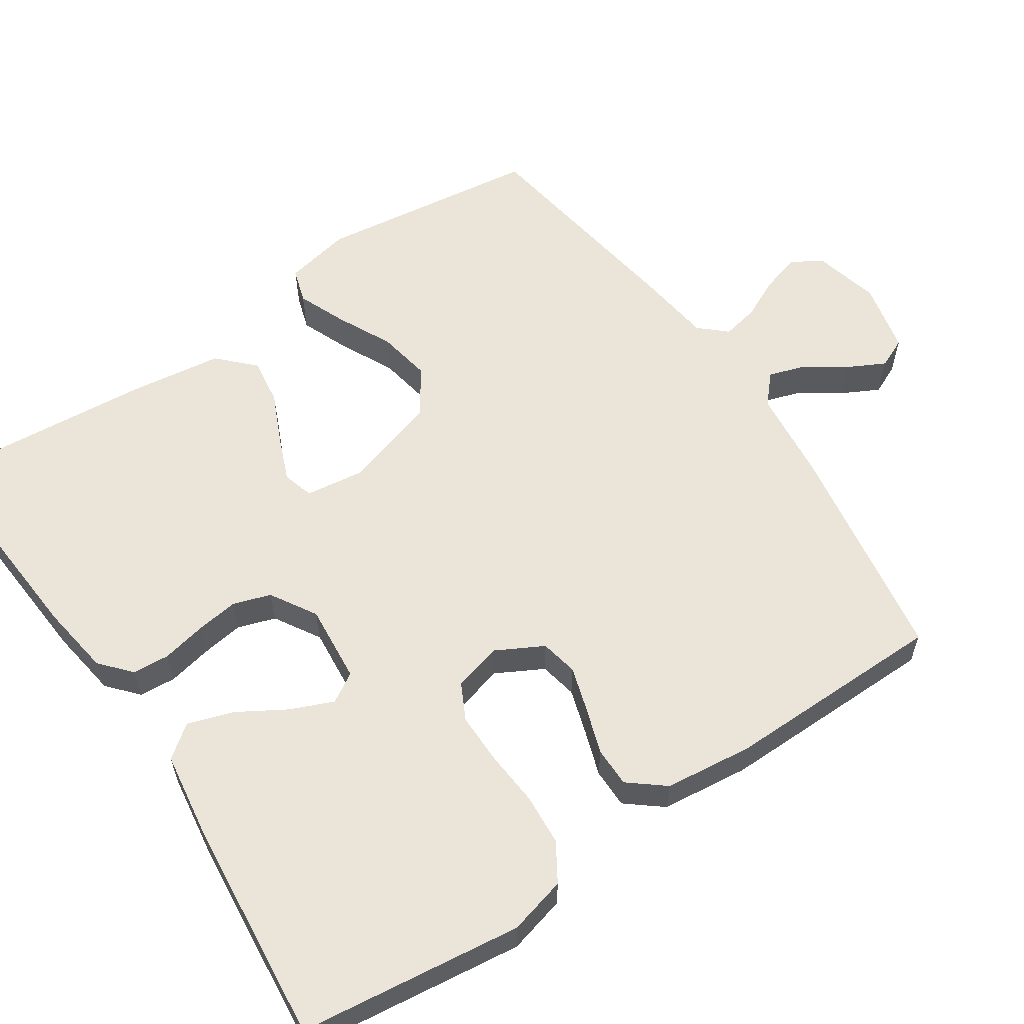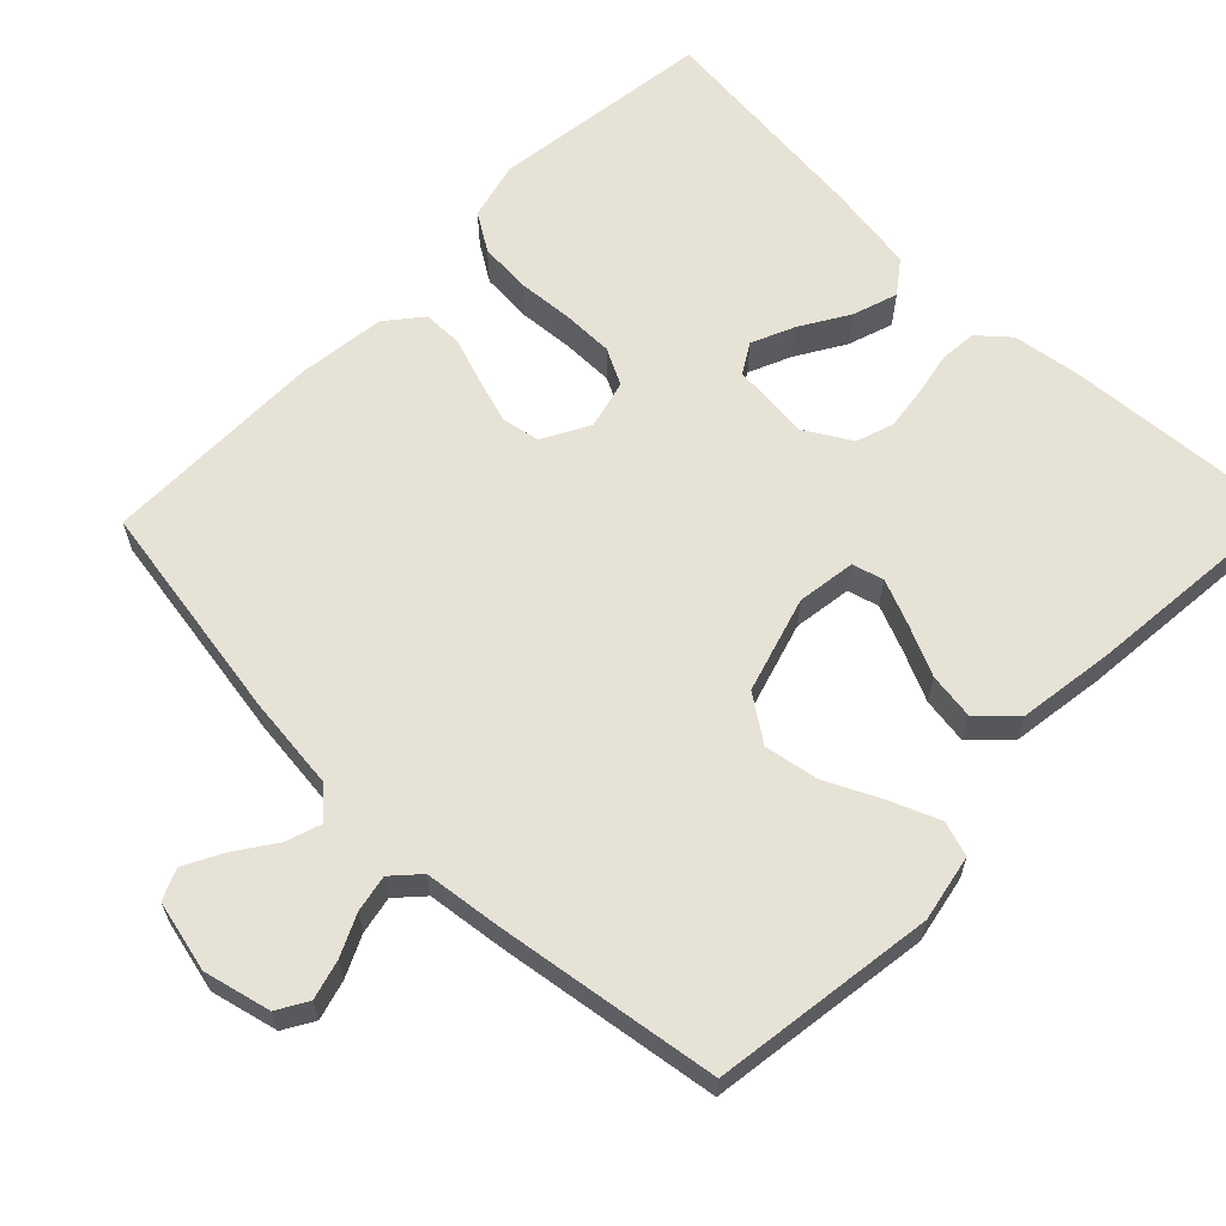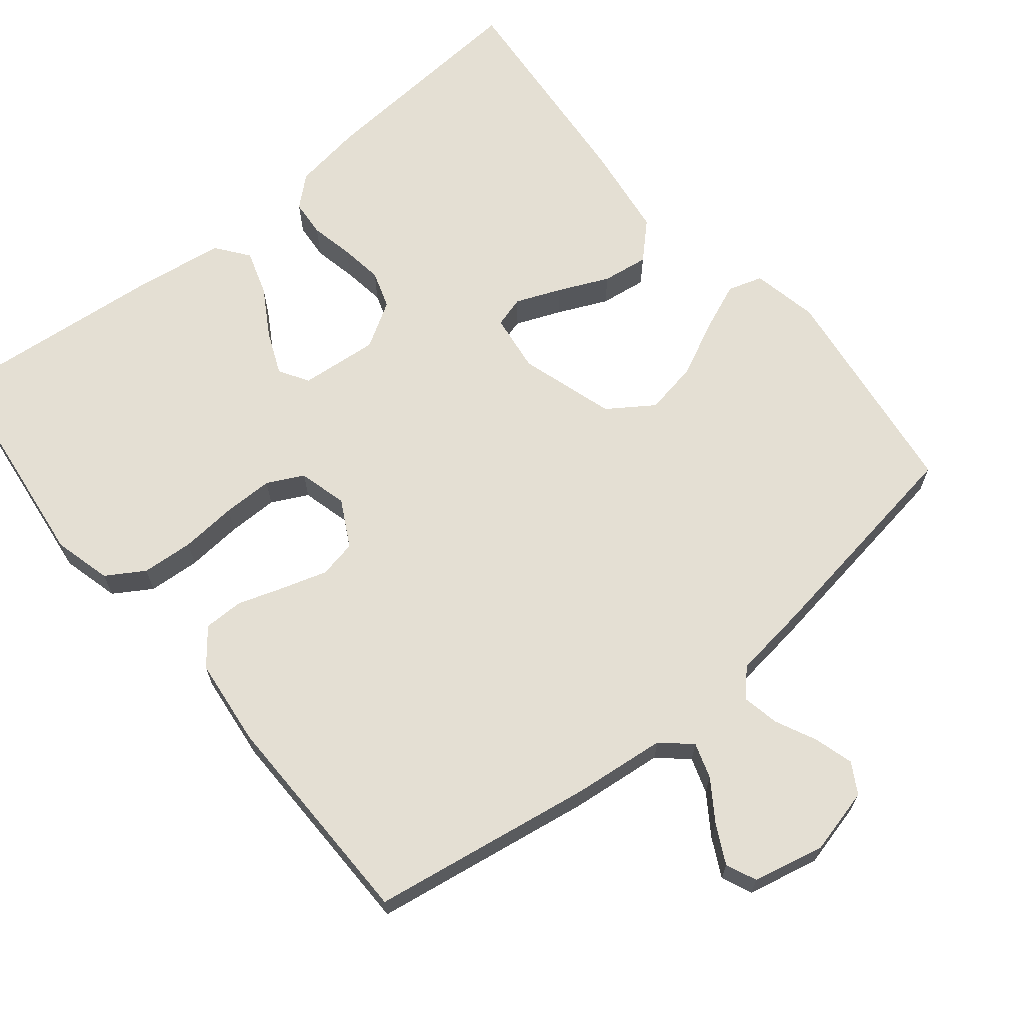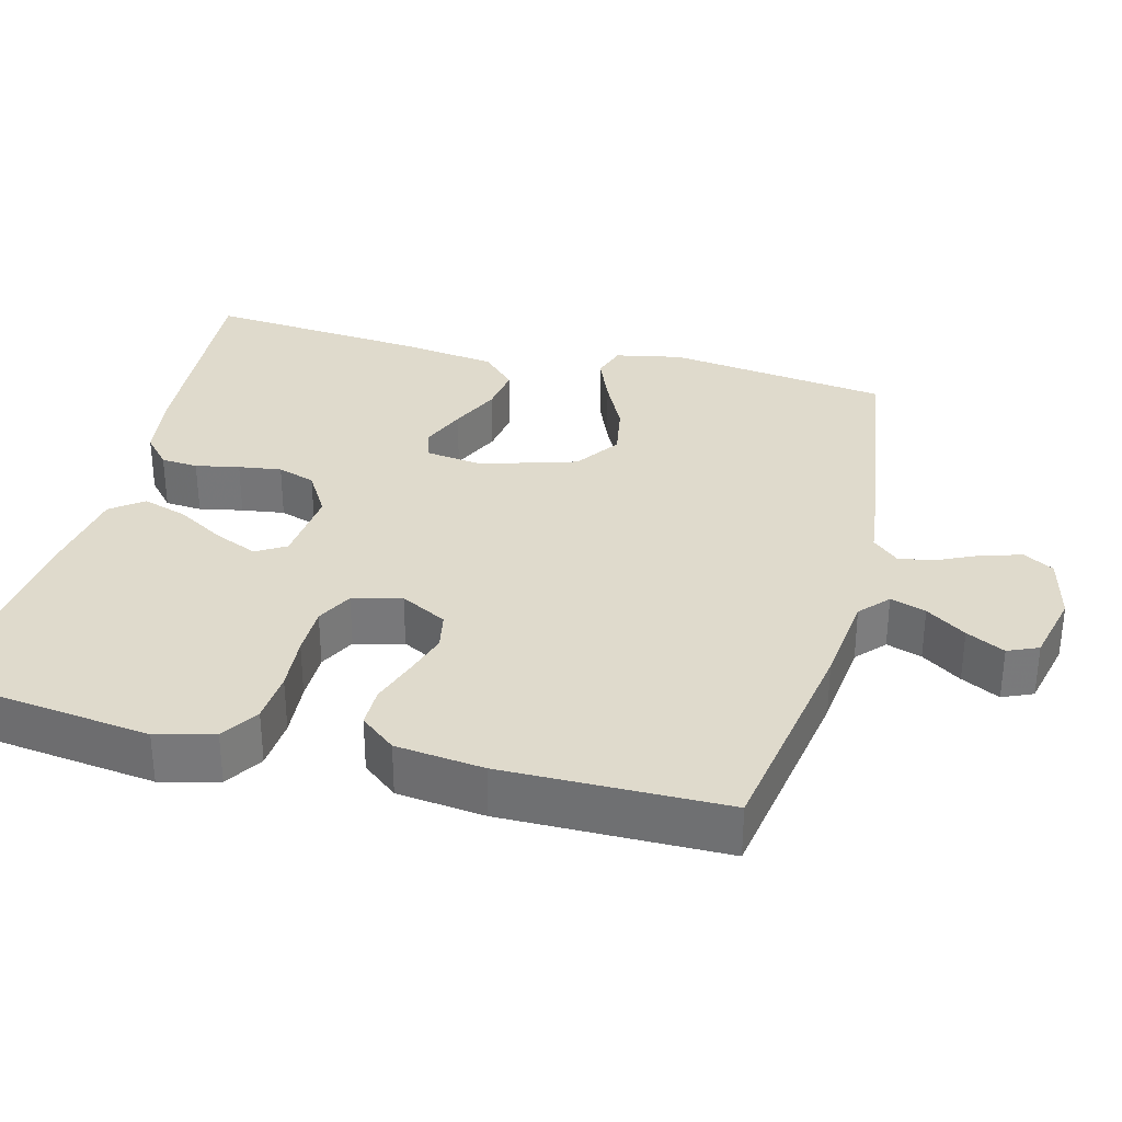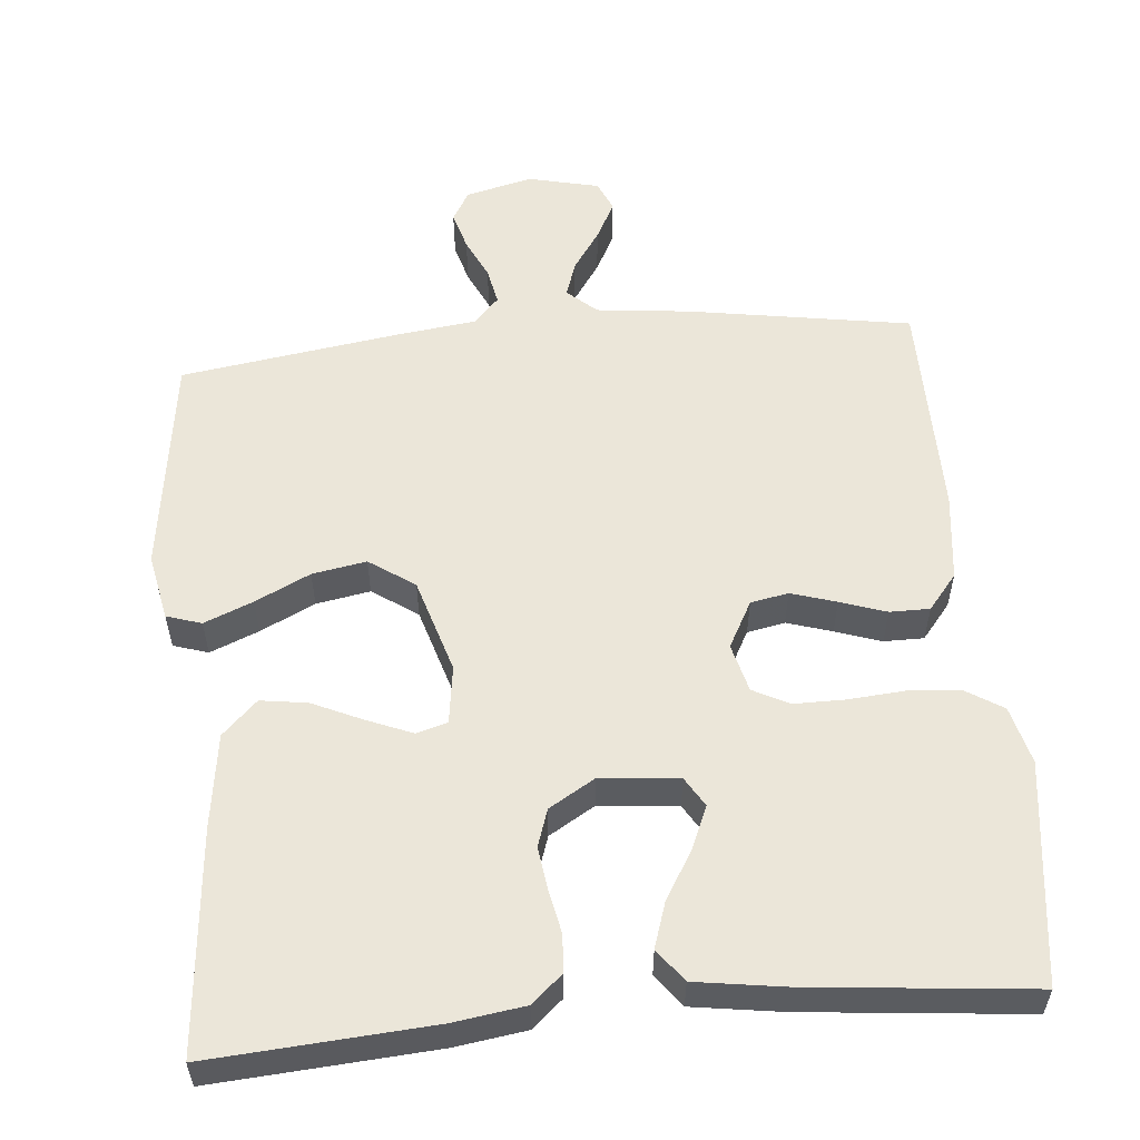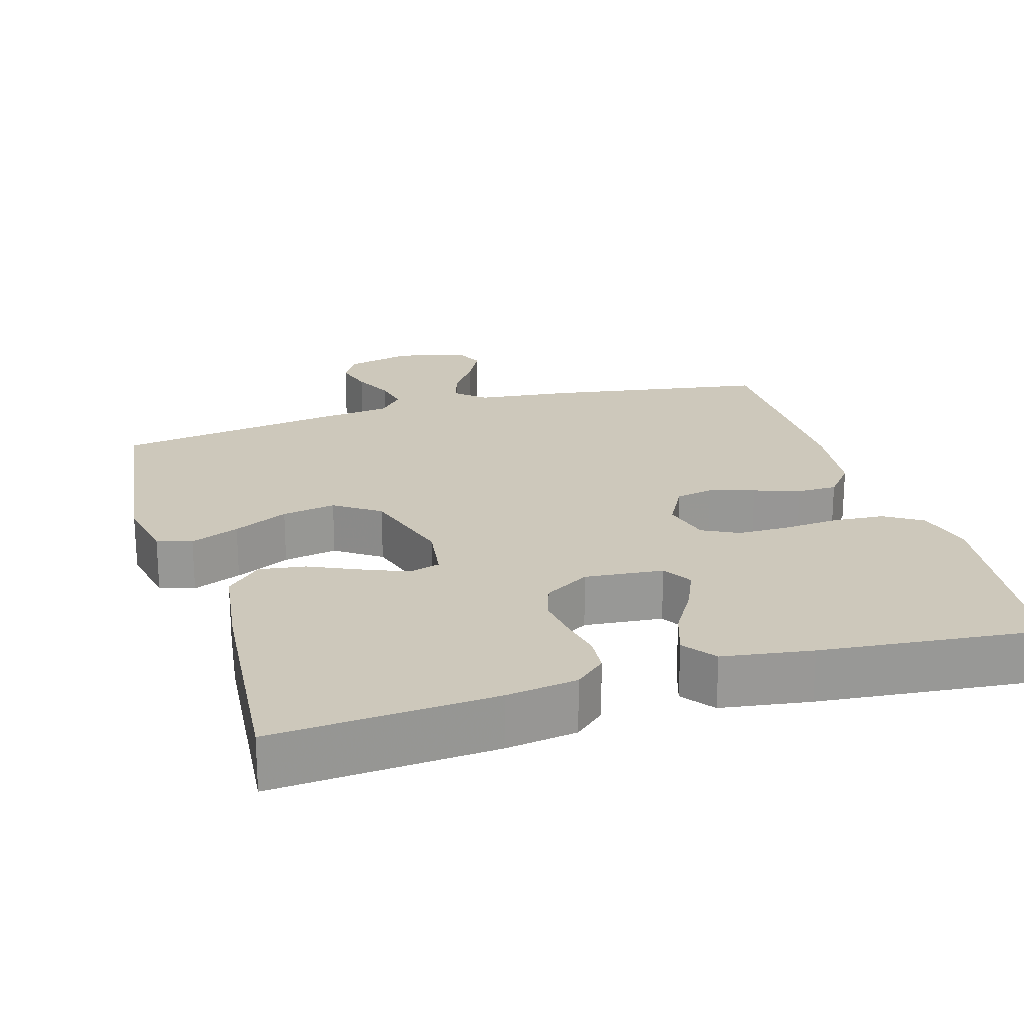
<metadata>
{"format":"obj","ext":"obj","renderer":"f3d","projection":"perspective","resolution":1024,"background":"white","views":[{"elev":59.1,"azim":55.9,"up":"+Y"},{"elev":63.1,"azim":-135.6,"up":"+Y"},{"elev":66.6,"azim":140.6,"up":"+Y"},{"elev":32.5,"azim":104.5,"up":"+Y"},{"elev":56.0,"azim":-5.2,"up":"+Y"},{"elev":21.8,"azim":-16.6,"up":"+Y"}]}
</metadata>
<code>
v 0.5 0.07 -0.5
v 0.2 0.07 -0.549
v 0.073 0.07 -0.563
v 0.034 0.07 -0.598
v 0.05 0.07 -0.646
v 0.087 0.07 -0.7
v 0.114 0.07 -0.752
v 0.096 0.07 -0.793
v 0 0.07 -0.815
v -0.09 0.07 -0.793
v -0.114 0.07 -0.752
v -0.099 0.07 -0.699
v -0.073 0.07 -0.644
v -0.063 0.07 -0.594
v -0.096 0.07 -0.558
v -0.2 0.07 -0.545
v -0.5 0.07 -0.5
v -0.541 0.07 -0.2
v -0.523 0.07 -0.11
v -0.476 0.07 -0.095
v -0.41 0.07 -0.122
v -0.336 0.07 -0.158
v -0.263 0.07 -0.171
v -0.202 0.07 -0.129
v -0.163 0.07 0
v -0.174 0.07 0.079
v -0.216 0.07 0.091
v -0.277 0.07 0.066
v -0.345 0.07 0.035
v -0.408 0.07 0.026
v -0.455 0.07 0.072
v -0.473 0.07 0.2
v -0.5 0.07 0.5
v -0.2 0.07 0.479
v -0.104 0.07 0.465
v -0.063 0.07 0.429
v -0.059 0.07 0.379
v -0.071 0.07 0.32
v -0.079 0.07 0.262
v -0.062 0.07 0.211
v 0 0.07 0.174
v 0.106 0.07 0.184
v 0.13 0.07 0.224
v 0.105 0.07 0.282
v 0.066 0.07 0.347
v 0.046 0.07 0.408
v 0.079 0.07 0.452
v 0.2 0.07 0.47
v 0.5 0.07 0.5
v 0.538 0.07 0.2
v 0.518 0.07 0.122
v 0.467 0.07 0.09
v 0.397 0.07 0.085
v 0.321 0.07 0.091
v 0.253 0.07 0.091
v 0.204 0.07 0.066
v 0.187 0.07 0
v 0.221 0.07 -0.063
v 0.272 0.07 -0.073
v 0.333 0.07 -0.054
v 0.395 0.07 -0.033
v 0.449 0.07 -0.033
v 0.488 0.07 -0.081
v 0.502 0.07 -0.2
v 0.5 0 -0.5
v 0.2 0 -0.549
v 0.073 0 -0.563
v 0.034 0 -0.598
v 0.05 0 -0.646
v 0.087 0 -0.7
v 0.114 0 -0.752
v 0.096 0 -0.793
v 0 0 -0.815
v -0.09 0 -0.793
v -0.114 0 -0.752
v -0.099 0 -0.699
v -0.073 0 -0.644
v -0.063 0 -0.594
v -0.096 0 -0.558
v -0.2 0 -0.545
v -0.5 0 -0.5
v -0.541 0 -0.2
v -0.523 0 -0.11
v -0.476 0 -0.095
v -0.41 0 -0.122
v -0.336 0 -0.158
v -0.263 0 -0.171
v -0.202 0 -0.129
v -0.163 0 0
v -0.174 0 0.079
v -0.216 0 0.091
v -0.277 0 0.066
v -0.345 0 0.035
v -0.408 0 0.026
v -0.455 0 0.072
v -0.473 0 0.2
v -0.5 0 0.5
v -0.2 0 0.479
v -0.104 0 0.465
v -0.063 0 0.429
v -0.059 0 0.379
v -0.071 0 0.32
v -0.079 0 0.262
v -0.062 0 0.211
v 0 0 0.174
v 0.106 0 0.184
v 0.13 0 0.224
v 0.105 0 0.282
v 0.066 0 0.347
v 0.046 0 0.408
v 0.079 0 0.452
v 0.2 0 0.47
v 0.5 0 0.5
v 0.538 0 0.2
v 0.518 0 0.122
v 0.467 0 0.09
v 0.397 0 0.085
v 0.321 0 0.091
v 0.253 0 0.091
v 0.204 0 0.066
v 0.187 0 0
v 0.221 0 -0.063
v 0.272 0 -0.073
v 0.333 0 -0.054
v 0.395 0 -0.033
v 0.449 0 -0.033
v 0.488 0 -0.081
v 0.502 0 -0.2
f 1 2 3
f 64 1 3
f 63 64 3
f 62 63 3
f 61 62 3
f 60 61 3
f 59 60 3 4
f 58 59 4
f 57 58 4
f 52 53 54
f 51 52 54
f 50 51 54
f 49 50 54
f 48 49 54
f 47 48 54
f 46 47 54
f 45 46 54
f 44 45 54
f 43 44 54 55
f 42 43 55 56
f 36 37 38
f 35 36 38
f 34 35 38
f 33 34 38
f 32 33 38
f 31 32 38
f 30 31 38
f 29 30 38
f 28 29 38
f 27 28 38 39
f 26 27 39 40
f 20 21 22
f 19 20 22
f 18 19 22
f 17 18 22
f 16 17 22
f 15 16 22
f 14 15 22 23
f 11 12 13
f 10 11 13
f 9 10 13
f 8 9 13
f 7 8 13
f 6 7 13
f 5 6 13
f 4 5 13 14
f 14 23 24
f 4 14 24
f 57 4 24
f 57 24 25
f 56 57 25
f 42 56 25
f 41 42 25
f 25 26 40 41
f 67 66 65
f 67 65 128
f 67 128 127
f 67 127 126
f 67 126 125
f 67 125 124
f 68 67 124 123
f 68 123 122
f 68 122 121
f 118 117 116
f 118 116 115
f 118 115 114
f 118 114 113
f 118 113 112
f 118 112 111
f 118 111 110
f 118 110 109
f 118 109 108
f 119 118 108 107
f 120 119 107 106
f 102 101 100
f 102 100 99
f 102 99 98
f 102 98 97
f 102 97 96
f 102 96 95
f 102 95 94
f 102 94 93
f 102 93 92
f 103 102 92 91
f 104 103 91 90
f 86 85 84
f 86 84 83
f 86 83 82
f 86 82 81
f 86 81 80
f 86 80 79
f 87 86 79 78
f 77 76 75
f 77 75 74
f 77 74 73
f 77 73 72
f 77 72 71
f 77 71 70
f 77 70 69
f 78 77 69 68
f 88 87 78
f 88 78 68
f 88 68 121
f 89 88 121
f 89 121 120
f 89 120 106
f 89 106 105
f 105 104 90 89
f 1 65 66 2
f 2 66 67 3
f 3 67 68 4
f 4 68 69 5
f 5 69 70 6
f 6 70 71 7
f 7 71 72 8
f 8 72 73 9
f 9 73 74 10
f 10 74 75 11
f 11 75 76 12
f 12 76 77 13
f 13 77 78 14
f 14 78 79 15
f 15 79 80 16
f 16 80 81 17
f 17 81 82 18
f 18 82 83 19
f 19 83 84 20
f 20 84 85 21
f 21 85 86 22
f 22 86 87 23
f 23 87 88 24
f 24 88 89 25
f 25 89 90 26
f 26 90 91 27
f 27 91 92 28
f 28 92 93 29
f 29 93 94 30
f 30 94 95 31
f 31 95 96 32
f 32 96 97 33
f 33 97 98 34
f 34 98 99 35
f 35 99 100 36
f 36 100 101 37
f 37 101 102 38
f 38 102 103 39
f 39 103 104 40
f 40 104 105 41
f 41 105 106 42
f 42 106 107 43
f 43 107 108 44
f 44 108 109 45
f 45 109 110 46
f 46 110 111 47
f 47 111 112 48
f 48 112 113 49
f 49 113 114 50
f 50 114 115 51
f 51 115 116 52
f 52 116 117 53
f 53 117 118 54
f 54 118 119 55
f 55 119 120 56
f 56 120 121 57
f 57 121 122 58
f 58 122 123 59
f 59 123 124 60
f 60 124 125 61
f 61 125 126 62
f 62 126 127 63
f 63 127 128 64
f 64 128 65 1

</code>
